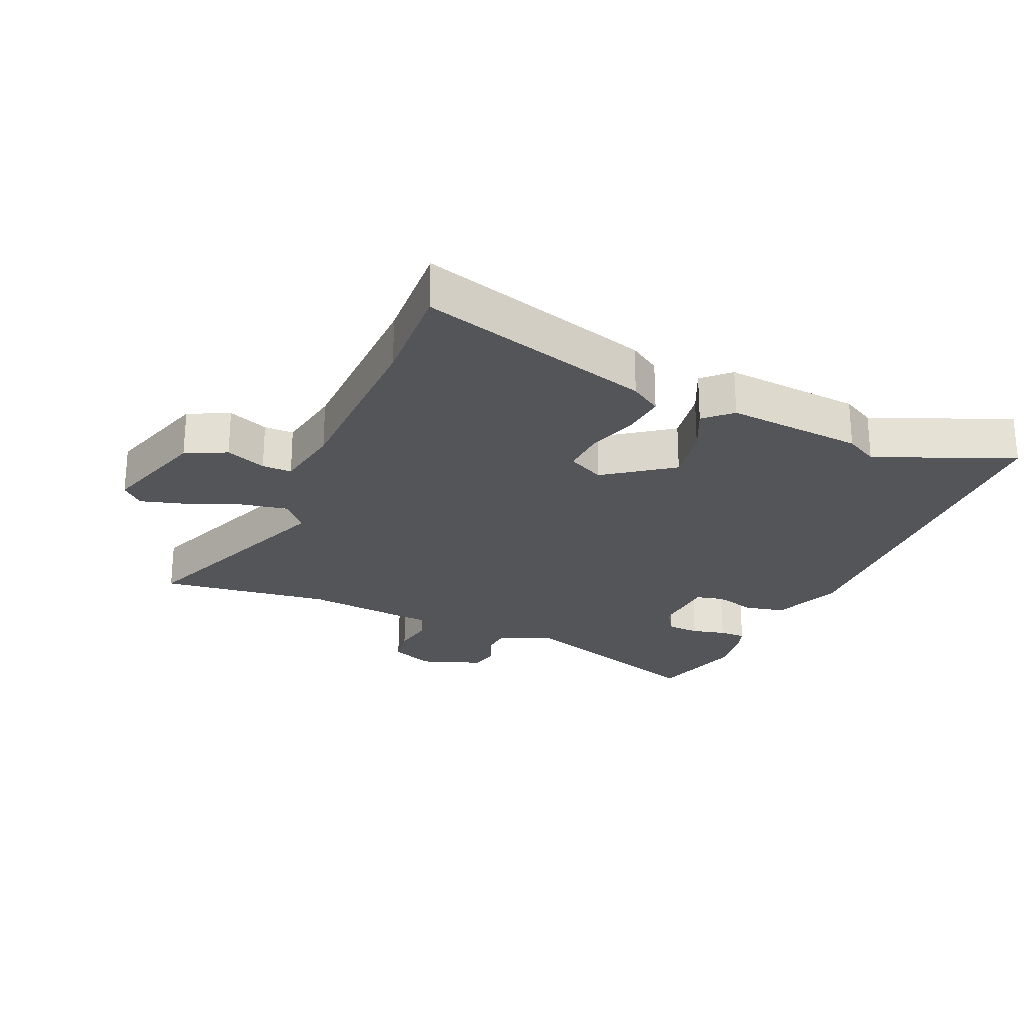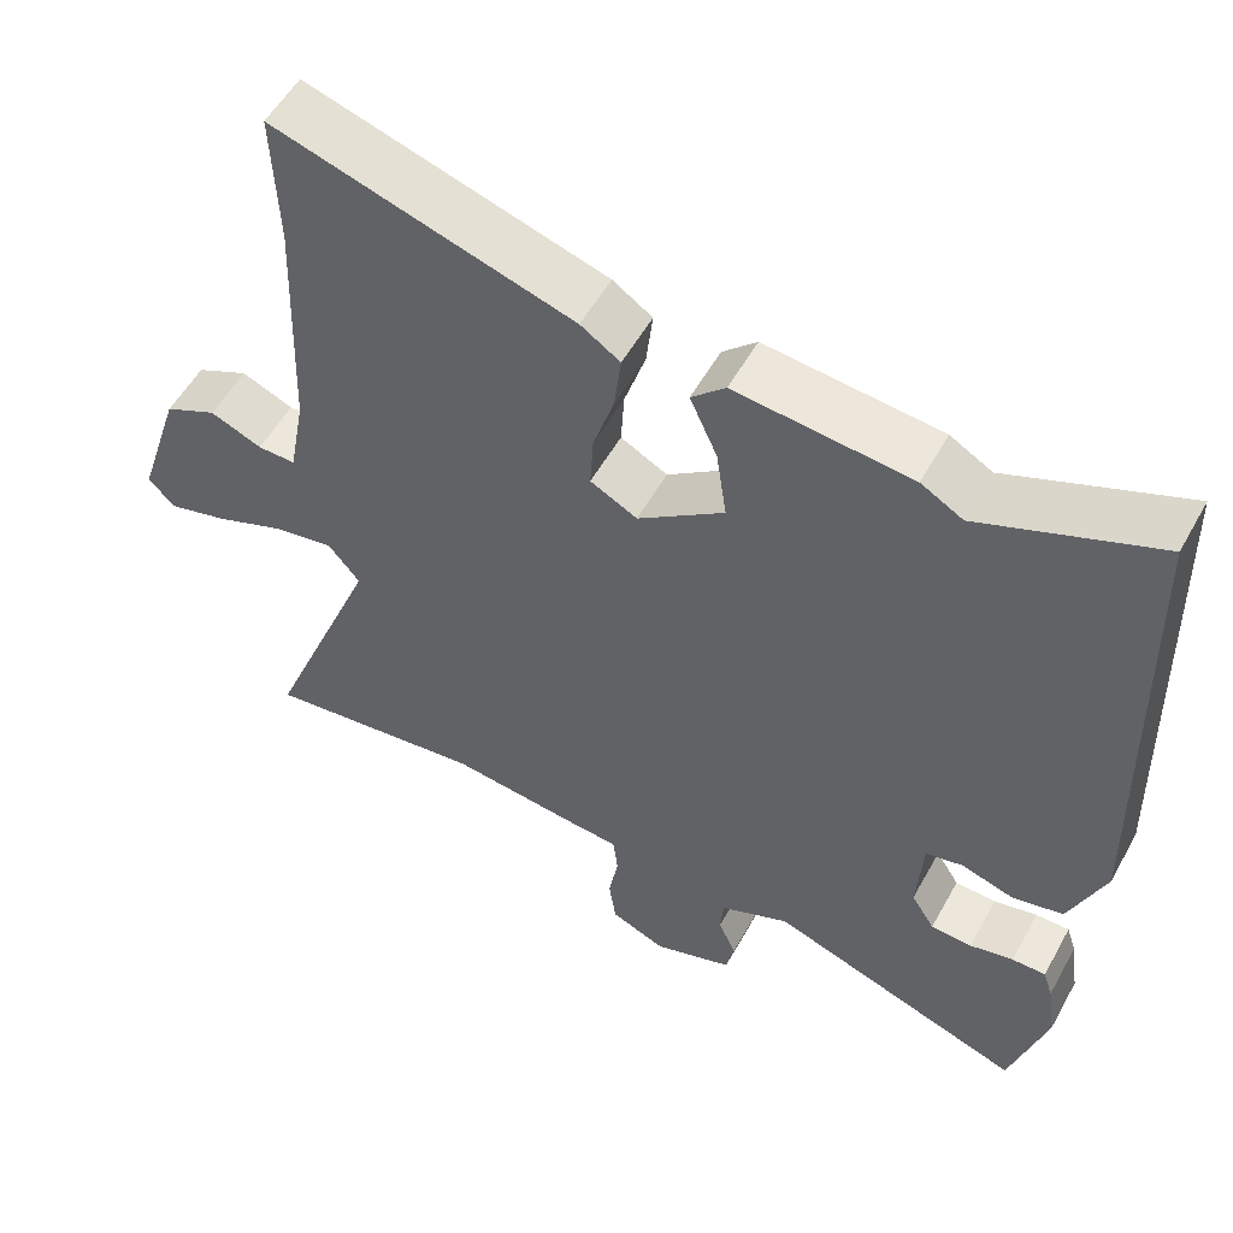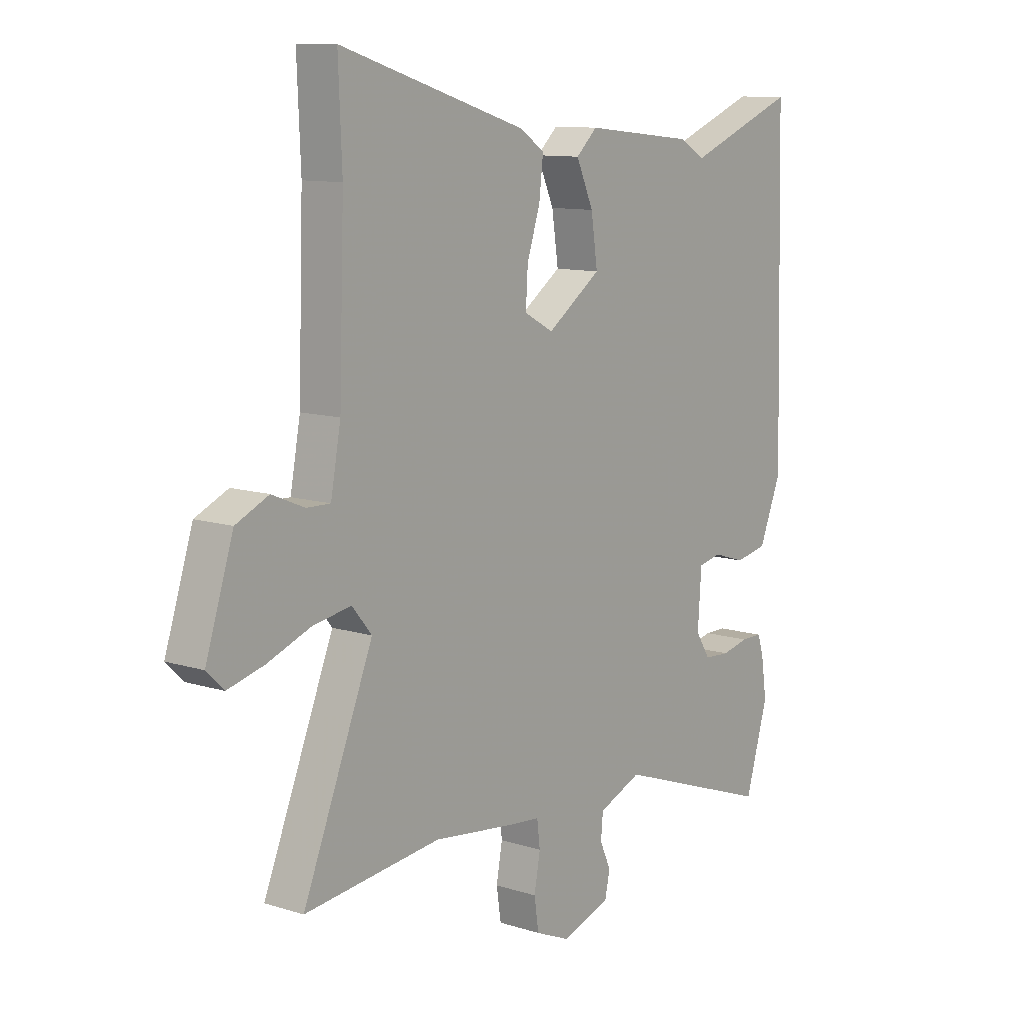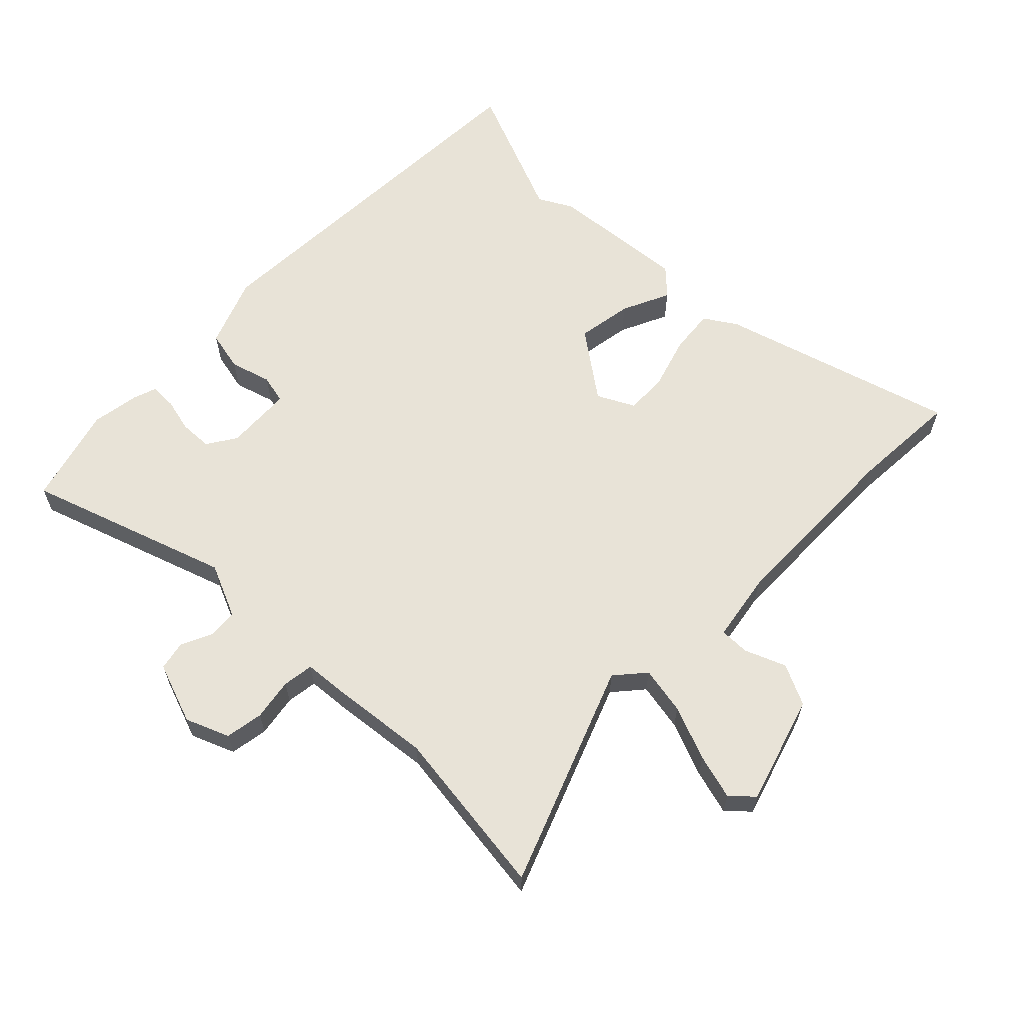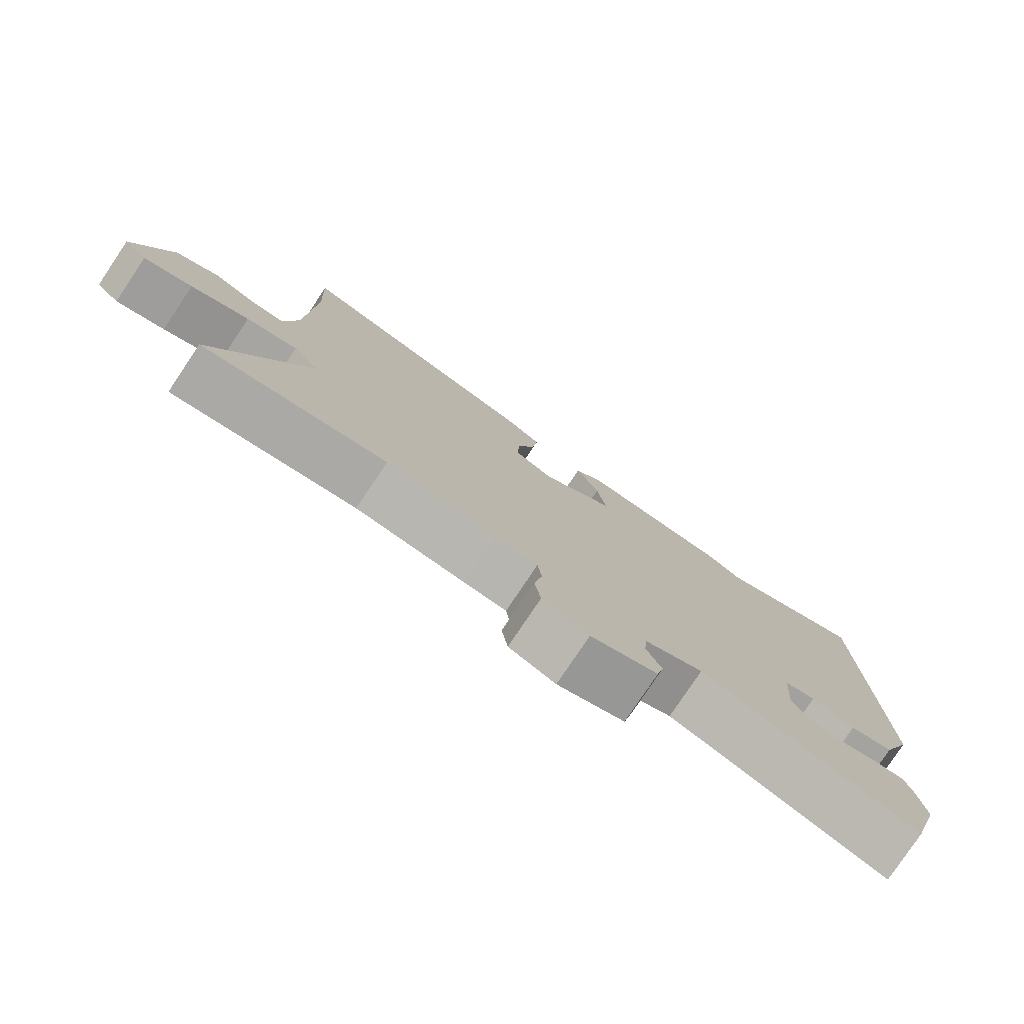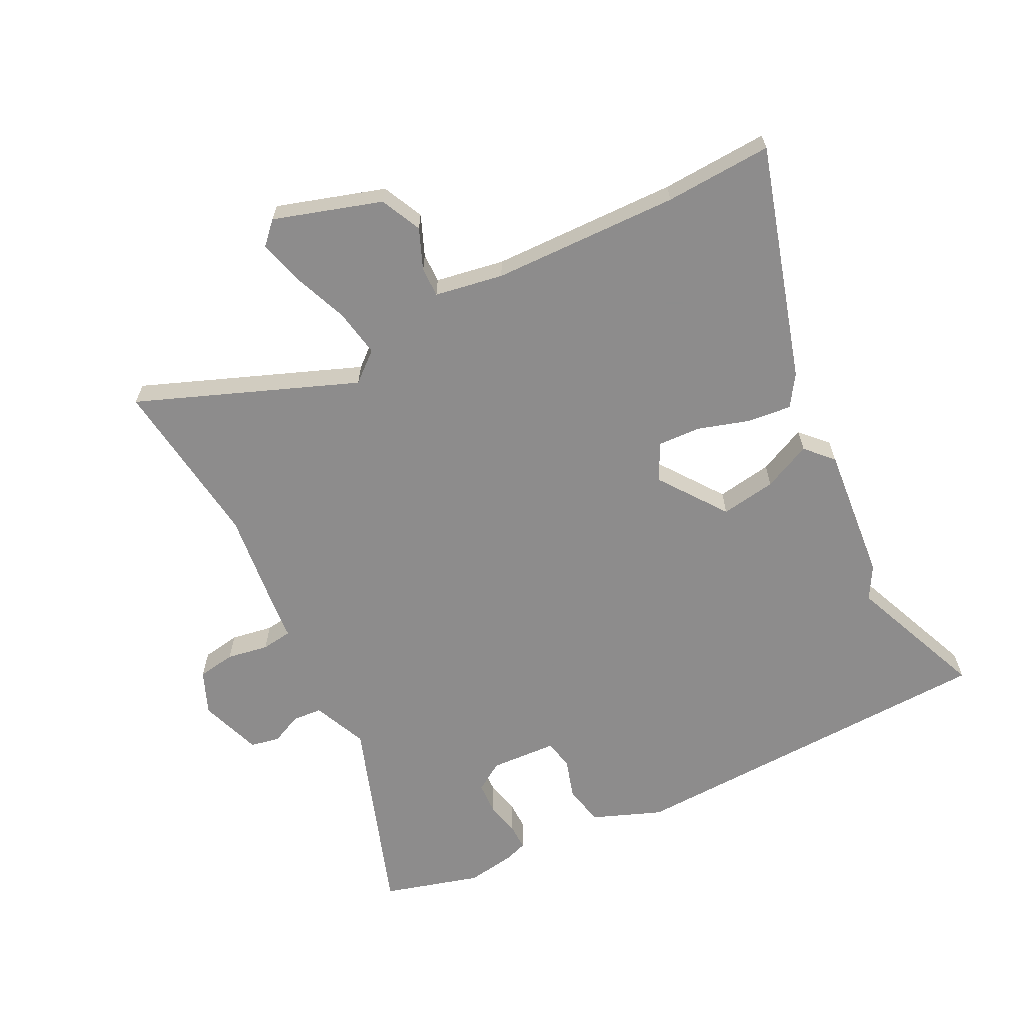
<metadata>
{"format":"obj","ext":"obj","renderer":"f3d","projection":"perspective","resolution":1024,"background":"white","views":[{"elev":-24.7,"azim":-22.6,"up":"+Y"},{"elev":54.1,"azim":28.6,"up":"+Z"},{"elev":10.8,"azim":-51.9,"up":"+Z"},{"elev":62.2,"azim":-134.6,"up":"+Y"},{"elev":-78.9,"azim":-33.8,"up":"+Z"},{"elev":-64.3,"azim":-62.7,"up":"+Y"}]}
</metadata>
<code>
v -0.497 0.07 0.425
v -0.504 0.07 0.595
v -0.134 0.07 0.481
v -0.085 0.07 0.448
v -0.093 0.07 0.378
v -0.119 0.07 0.297
v -0.123 0.07 0.229
v -0.065 0.07 0.198
v 0.042 0.07 0.274
v 0.029 0.07 0.362
v -0.005 0.07 0.438
v 0.037 0.07 0.477
v 0.254 0.07 0.454
v 0.306 0.07 0.424
v 0.524 0.07 0.51
v 0.539 0.07 -0.09
v 0.495 0.07 -0.199
v 0.431 0.07 -0.212
v 0.367 0.07 -0.192
v 0.321 0.07 -0.202
v 0.314 0.07 -0.307
v 0.343 0.07 -0.353
v 0.394 0.07 -0.356
v 0.448 0.07 -0.344
v 0.49 0.07 -0.344
v 0.502 0.07 -0.381
v 0.513 0.07 -0.457
v 0.468 0.07 -0.61
v 0.152 0.07 -0.498
v 0.066 0.07 -0.534
v 0.062 0.07 -0.581
v 0.084 0.07 -0.63
v 0.074 0.07 -0.676
v -0.024 0.07 -0.709
v -0.092 0.07 -0.68
v -0.101 0.07 -0.62
v -0.089 0.07 -0.554
v -0.095 0.07 -0.505
v -0.158 0.07 -0.499
v -0.319 0.07 -0.479
v -0.59 0.07 -0.51
v -0.451 0.07 -0.166
v -0.49 0.07 -0.119
v -0.566 0.07 -0.132
v -0.652 0.07 -0.165
v -0.724 0.07 -0.184
v -0.758 0.07 -0.151
v -0.703 0.07 0.019
v -0.638 0.07 0.049
v -0.574 0.07 0.022
v -0.527 0.07 0.021
v -0.507 0.07 0.129
v -0.497 0 0.425
v -0.504 0 0.595
v -0.134 0 0.481
v -0.085 0 0.448
v -0.093 0 0.378
v -0.119 0 0.297
v -0.123 0 0.229
v -0.065 0 0.198
v 0.042 0 0.274
v 0.029 0 0.362
v -0.005 0 0.438
v 0.037 0 0.477
v 0.254 0 0.454
v 0.306 0 0.424
v 0.524 0 0.51
v 0.539 0 -0.09
v 0.495 0 -0.199
v 0.431 0 -0.212
v 0.367 0 -0.192
v 0.321 0 -0.202
v 0.314 0 -0.307
v 0.343 0 -0.353
v 0.394 0 -0.356
v 0.448 0 -0.344
v 0.49 0 -0.344
v 0.502 0 -0.381
v 0.513 0 -0.457
v 0.468 0 -0.61
v 0.152 0 -0.498
v 0.066 0 -0.534
v 0.062 0 -0.581
v 0.084 0 -0.63
v 0.074 0 -0.676
v -0.024 0 -0.709
v -0.092 0 -0.68
v -0.101 0 -0.62
v -0.089 0 -0.554
v -0.095 0 -0.505
v -0.158 0 -0.499
v -0.319 0 -0.479
v -0.59 0 -0.51
v -0.451 0 -0.166
v -0.49 0 -0.119
v -0.566 0 -0.132
v -0.652 0 -0.165
v -0.724 0 -0.184
v -0.758 0 -0.151
v -0.703 0 0.019
v -0.638 0 0.049
v -0.574 0 0.022
v -0.527 0 0.021
v -0.507 0 0.129
f 48 49 50
f 47 48 50
f 46 47 50
f 45 46 50
f 44 45 50
f 43 44 50 51
f 42 43 51 52
f 40 41 42
f 42 52 1
f 40 42 1
f 39 40 1
f 38 39 1
f 35 36 37
f 34 35 37
f 33 34 37
f 32 33 37
f 31 32 37
f 30 31 37 38
f 27 28 29
f 26 27 29
f 25 26 29
f 24 25 29
f 23 24 29
f 29 30 38
f 23 29 38
f 22 23 38
f 17 18 19
f 16 17 19
f 15 16 19
f 14 15 19
f 14 19 20
f 13 14 20
f 12 13 20
f 11 12 20
f 10 11 20
f 9 10 20 21
f 4 5 6
f 3 4 6
f 2 3 6
f 1 2 6
f 1 6 7
f 1 7 8
f 38 1 8
f 22 38 8
f 21 22 8
f 8 9 21
f 102 101 100
f 102 100 99
f 102 99 98
f 102 98 97
f 102 97 96
f 103 102 96 95
f 104 103 95 94
f 94 93 92
f 53 104 94
f 53 94 92
f 53 92 91
f 53 91 90
f 89 88 87
f 89 87 86
f 89 86 85
f 89 85 84
f 89 84 83
f 90 89 83 82
f 81 80 79
f 81 79 78
f 81 78 77
f 81 77 76
f 81 76 75
f 90 82 81
f 90 81 75
f 90 75 74
f 71 70 69
f 71 69 68
f 71 68 67
f 71 67 66
f 72 71 66
f 72 66 65
f 72 65 64
f 72 64 63
f 72 63 62
f 73 72 62 61
f 58 57 56
f 58 56 55
f 58 55 54
f 58 54 53
f 59 58 53
f 60 59 53
f 60 53 90
f 60 90 74
f 60 74 73
f 73 61 60
f 1 53 54 2
f 2 54 55 3
f 3 55 56 4
f 4 56 57 5
f 5 57 58 6
f 6 58 59 7
f 7 59 60 8
f 8 60 61 9
f 9 61 62 10
f 10 62 63 11
f 11 63 64 12
f 12 64 65 13
f 13 65 66 14
f 14 66 67 15
f 15 67 68 16
f 16 68 69 17
f 17 69 70 18
f 18 70 71 19
f 19 71 72 20
f 20 72 73 21
f 21 73 74 22
f 22 74 75 23
f 23 75 76 24
f 24 76 77 25
f 25 77 78 26
f 26 78 79 27
f 27 79 80 28
f 28 80 81 29
f 29 81 82 30
f 30 82 83 31
f 31 83 84 32
f 32 84 85 33
f 33 85 86 34
f 34 86 87 35
f 35 87 88 36
f 36 88 89 37
f 37 89 90 38
f 38 90 91 39
f 39 91 92 40
f 40 92 93 41
f 41 93 94 42
f 42 94 95 43
f 43 95 96 44
f 44 96 97 45
f 45 97 98 46
f 46 98 99 47
f 47 99 100 48
f 48 100 101 49
f 49 101 102 50
f 50 102 103 51
f 51 103 104 52
f 52 104 53 1

</code>
